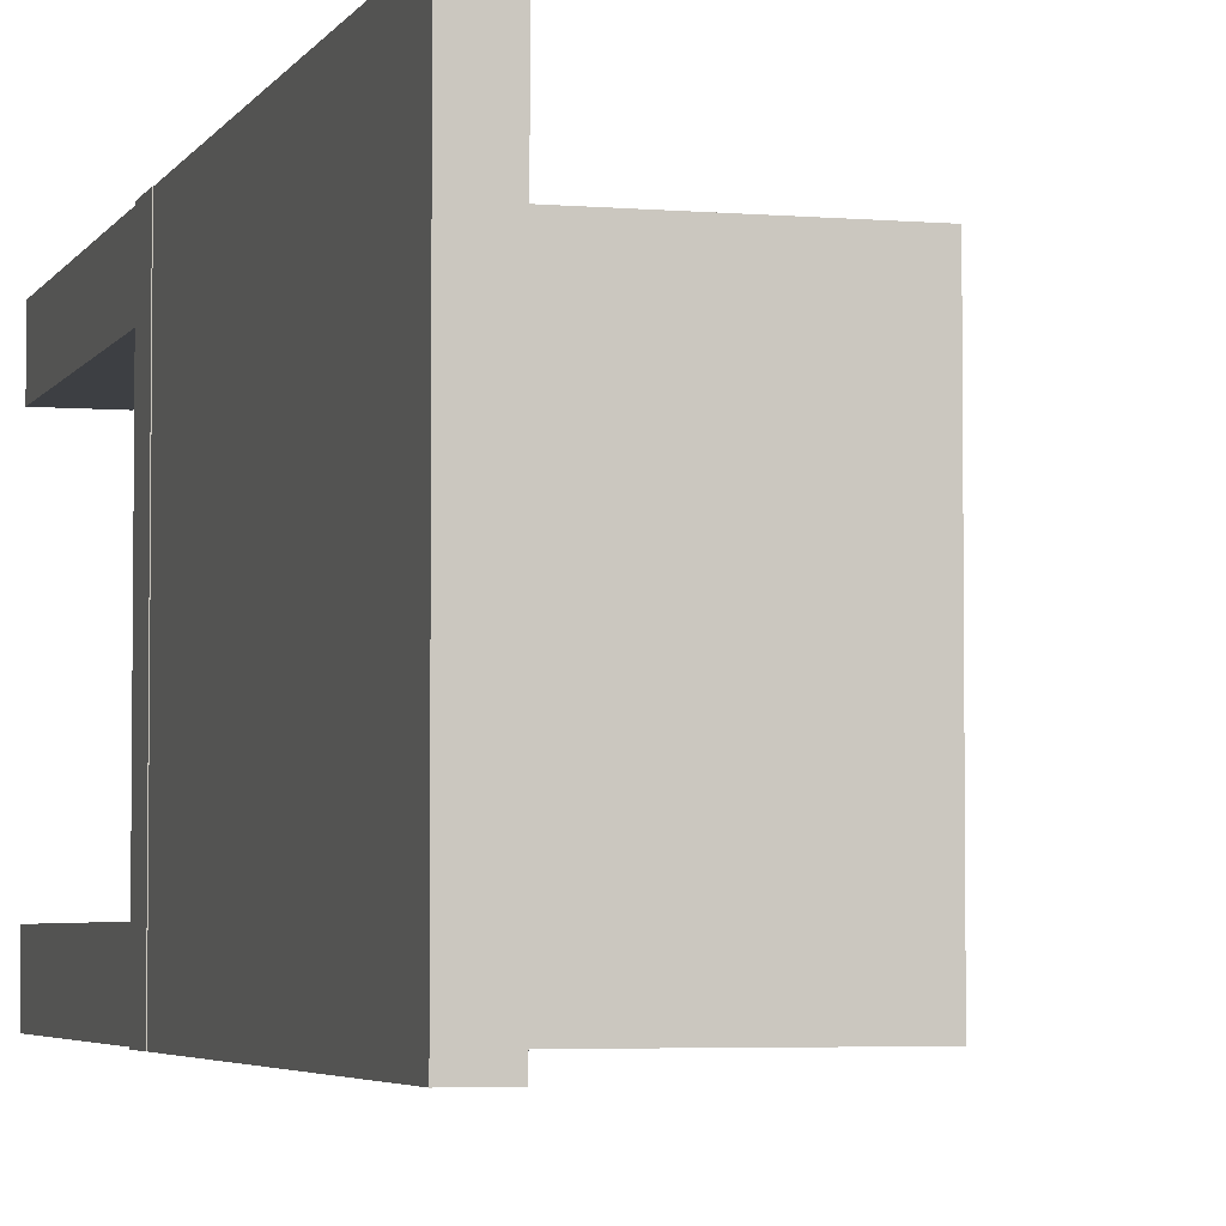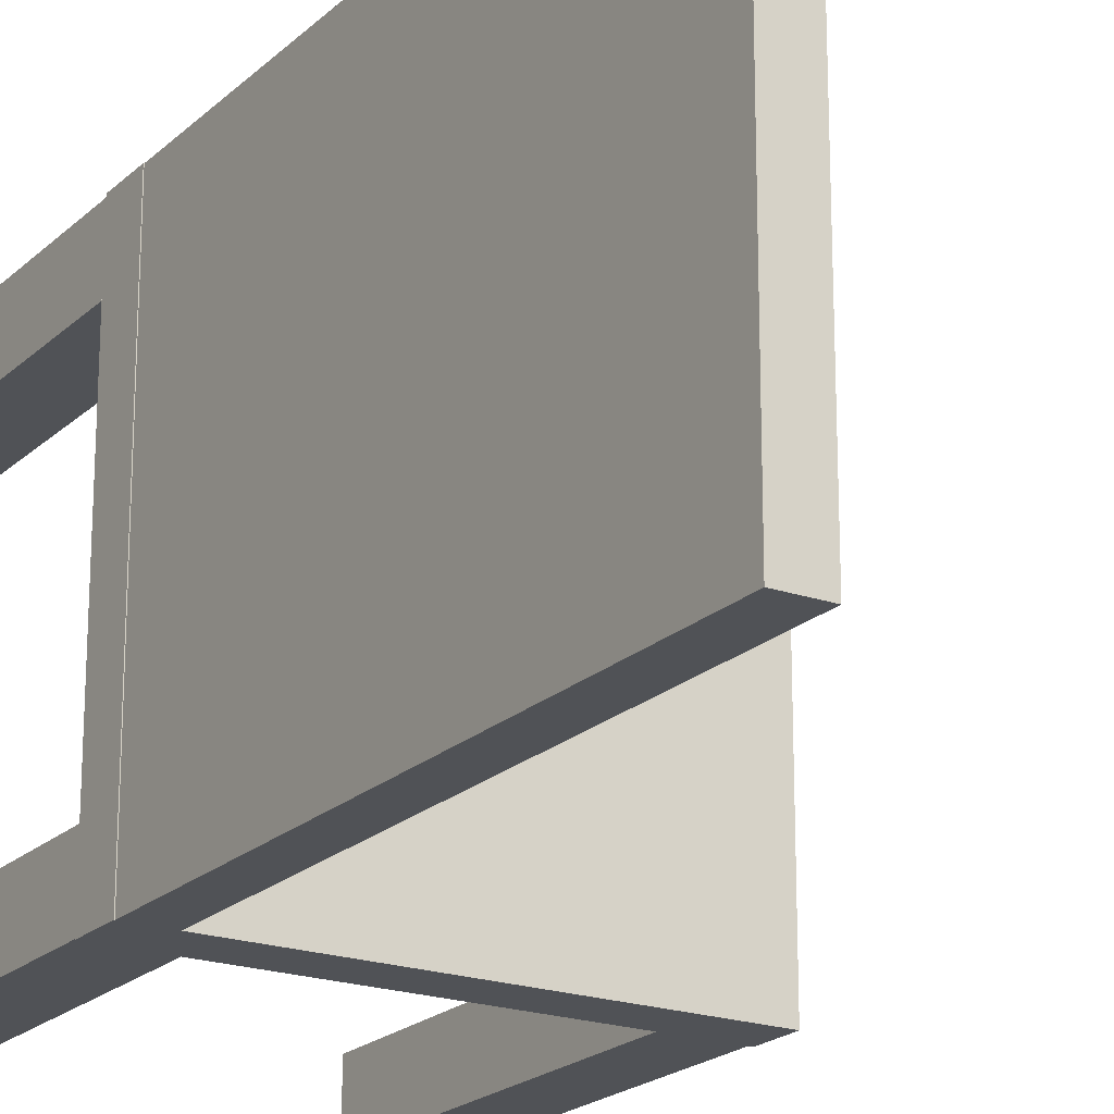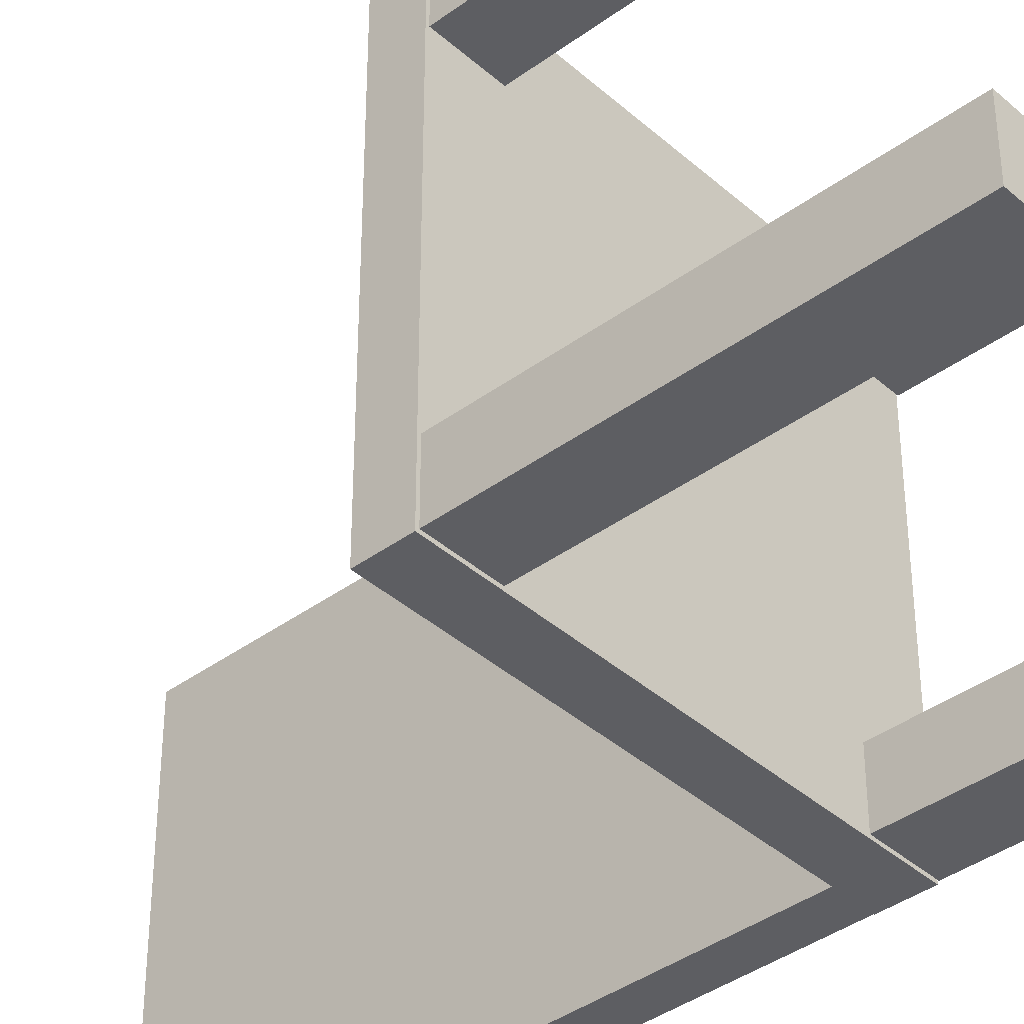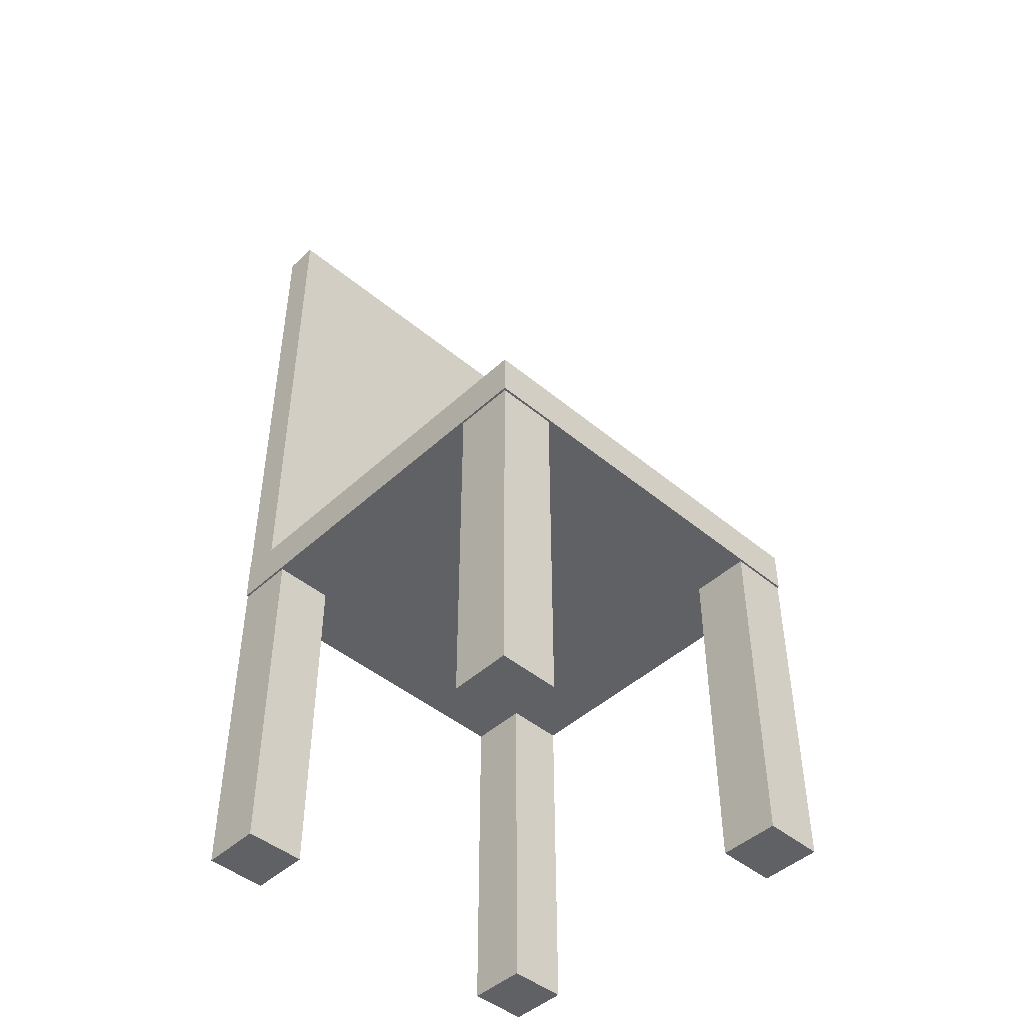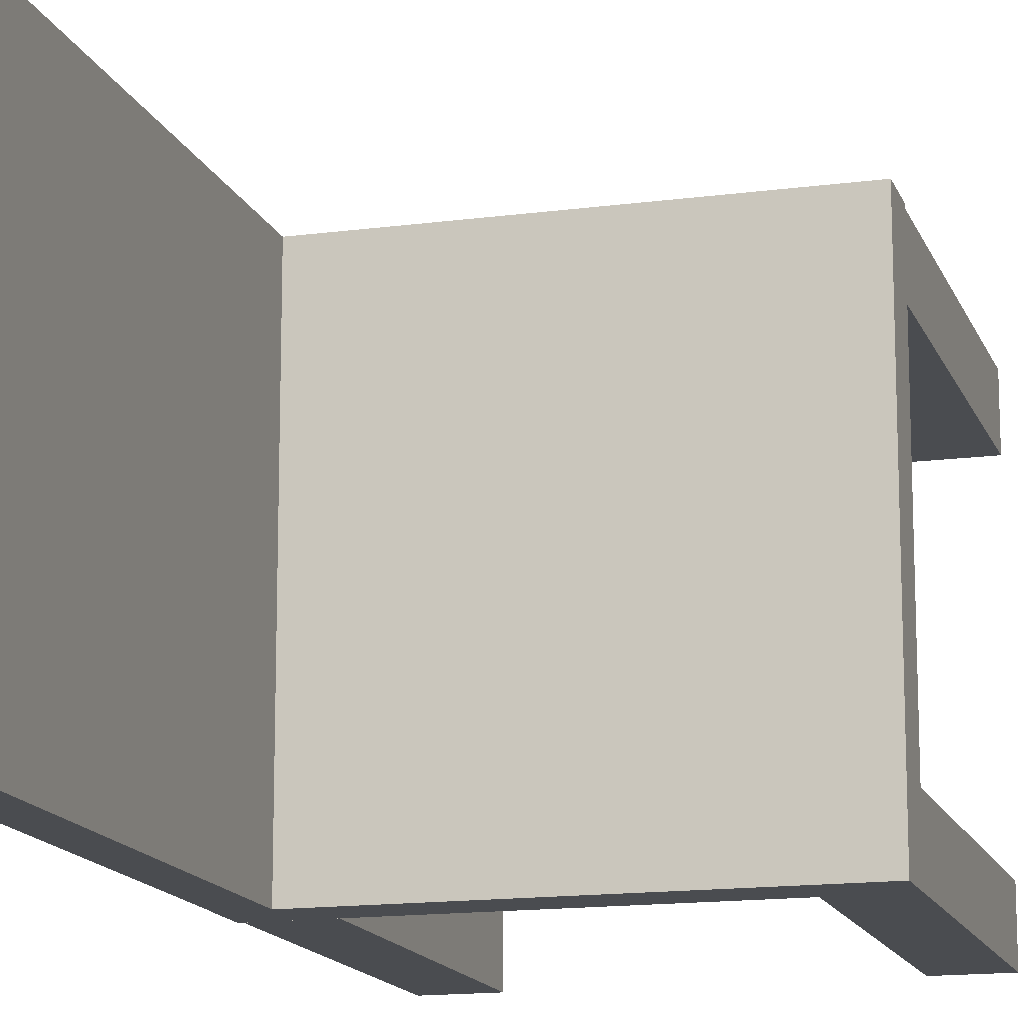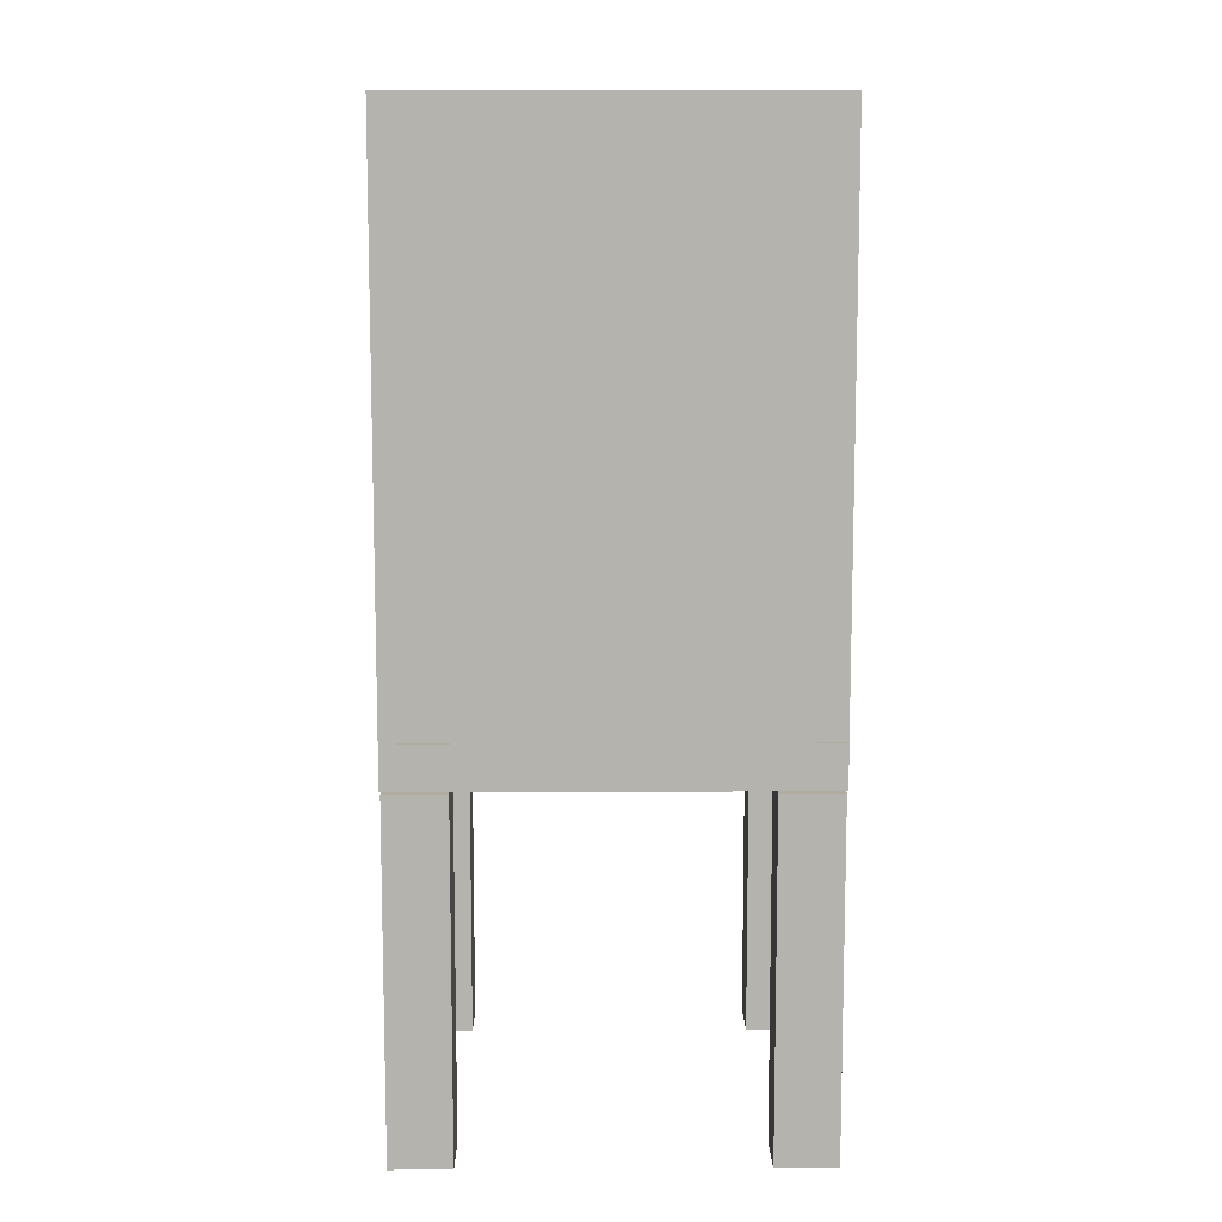
<metadata>
{"format":"obj","ext":"obj","renderer":"f3d","projection":"perspective","resolution":1024,"background":"white","views":[{"elev":-4.1,"azim":163.9,"up":"+Z"},{"elev":-20.7,"azim":147.8,"up":"+Z"},{"elev":-39.4,"azim":-47.6,"up":"+Z"},{"elev":-46.0,"azim":-133.6,"up":"+Y"},{"elev":-14.7,"azim":-163.8,"up":"+Z"},{"elev":10.0,"azim":89.3,"up":"+Y"}]}
</metadata>
<code>
o Cube
v 0.1728 2 -0.1728
v 0.1728 0 -0.1728
v 0.1728 2 0.1728
v 0.1728 0 0.1728
v -0.1728 2 -0.1728
v -0.1728 0 -0.1728
v -0.1728 2 0.1728
v -0.1728 0 0.1728
v 0.1728 0 -0.1728
v 0.1728 0 0.1728
v -0.1728 0 -0.1728
v -0.1728 0 0.1728
v 0.1728 0 -0.1728
v 0.1728 0 0.1728
v -0.1728 0 -0.1728
v -0.1728 0 0.1728
v 2.173 2 -0.1728
v 2.173 0 -0.1728
v 2.173 2 0.1728
v 2.173 0 0.1728
v 1.827 2 -0.1728
v 1.827 0 -0.1728
v 1.827 2 0.1728
v 1.827 0 0.1728
v 2.173 0 -0.1728
v 2.173 0 0.1728
v 1.827 0 -0.1728
v 1.827 0 0.1728
v 2.173 0 -0.1728
v 2.173 0 0.1728
v 1.827 0 -0.1728
v 1.827 0 0.1728
v 0.1728 2 -2.173
v 0.1728 0 -2.173
v 0.1728 2 -1.827
v 0.1728 0 -1.827
v -0.1728 2 -2.173
v -0.1728 0 -2.173
v -0.1728 2 -1.827
v -0.1728 0 -1.827
v 0.1728 0 -2.173
v 0.1728 0 -1.827
v -0.1728 0 -2.173
v -0.1728 0 -1.827
v 0.1728 0 -2.173
v 0.1728 0 -1.827
v -0.1728 0 -2.173
v -0.1728 0 -1.827
v 2.173 2 -2.173
v 2.173 0 -2.173
v 2.173 2 -1.827
v 2.173 0 -1.827
v 1.827 2 -2.173
v 1.827 0 -2.173
v 1.827 2 -1.827
v 1.827 0 -1.827
v 2.173 0 -2.173
v 2.173 0 -1.827
v 1.827 0 -2.173
v 1.827 0 -1.827
v 2.173 0 -2.173
v 2.173 0 -1.827
v 1.827 0 -2.173
v 1.827 0 -1.827
v -0.1791 2.01 0.1791
v 2.179 2.01 0.1791
v -0.1791 2.01 -2.179
v 2.179 2.01 -2.179
v -0.1791 2.26 0.1791
v 2.179 2.26 0.1791
v -0.1791 2.26 -2.179
v 2.179 2.26 -2.179
v -0.1791 2.26 0.1791
v 2.179 2.26 0.1791
v -0.1791 2.26 -2.179
v 2.179 2.26 -2.179
v 2.176 2.26 0.1791
v 1.966 2.26 0.1791
v 2.176 2.26 -2.179
v 1.966 2.26 -2.179
v 2.176 5.45 0.1791
v 1.966 5.45 0.1791
v 2.176 5.45 -2.179
v 1.966 5.45 -2.179
f 1 5 7 3
f 4 3 7 8
f 8 7 5 6
f 8 6 11 12
f 2 1 3 4
f 6 5 1 2
f 15 13 14 16
f 2 4 10 9
f 6 2 9 11
f 4 8 12 10
f 17 21 23 19
f 20 19 23 24
f 24 23 21 22
f 24 22 27 28
f 18 17 19 20
f 22 21 17 18
f 31 29 30 32
f 18 20 26 25
f 22 18 25 27
f 20 24 28 26
f 33 37 39 35
f 36 35 39 40
f 40 39 37 38
f 40 38 43 44
f 34 33 35 36
f 38 37 33 34
f 47 45 46 48
f 34 36 42 41
f 38 34 41 43
f 36 40 44 42
f 49 53 55 51
f 52 51 55 56
f 56 55 53 54
f 56 54 59 60
f 50 49 51 52
f 54 53 49 50
f 63 61 62 64
f 50 52 58 57
f 54 50 57 59
f 52 56 60 58
f 65 67 68 66
f 71 69 73 75
f 66 68 72 70
f 67 65 69 71
f 68 67 71 72
f 65 66 70 69
f 76 75 79 80
f 72 71 75 76
f 69 70 74 73
f 70 72 76 74
f 78 80 84 82
f 73 74 78 77
f 74 76 80 78
f 75 73 77 79
f 81 82 84 83
f 79 77 81 83
f 80 79 83 84
f 77 78 82 81

</code>
